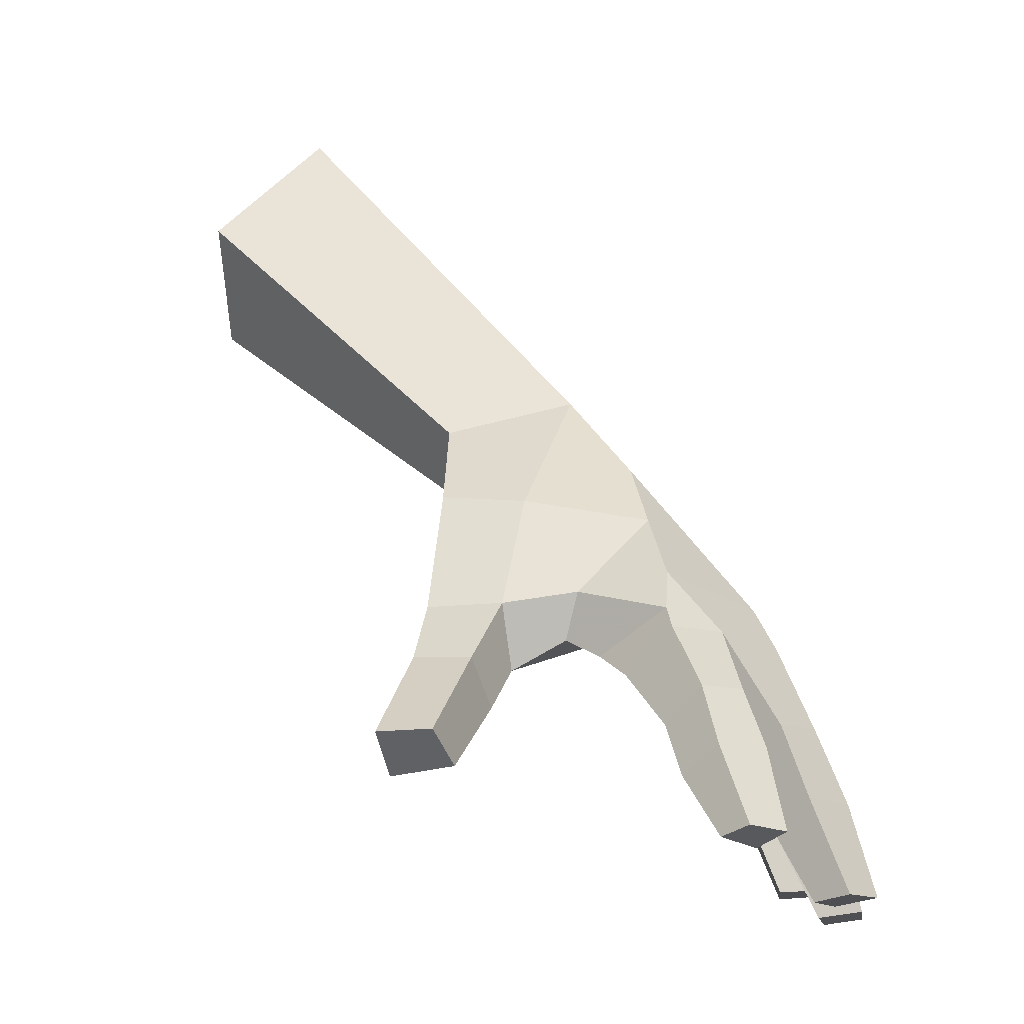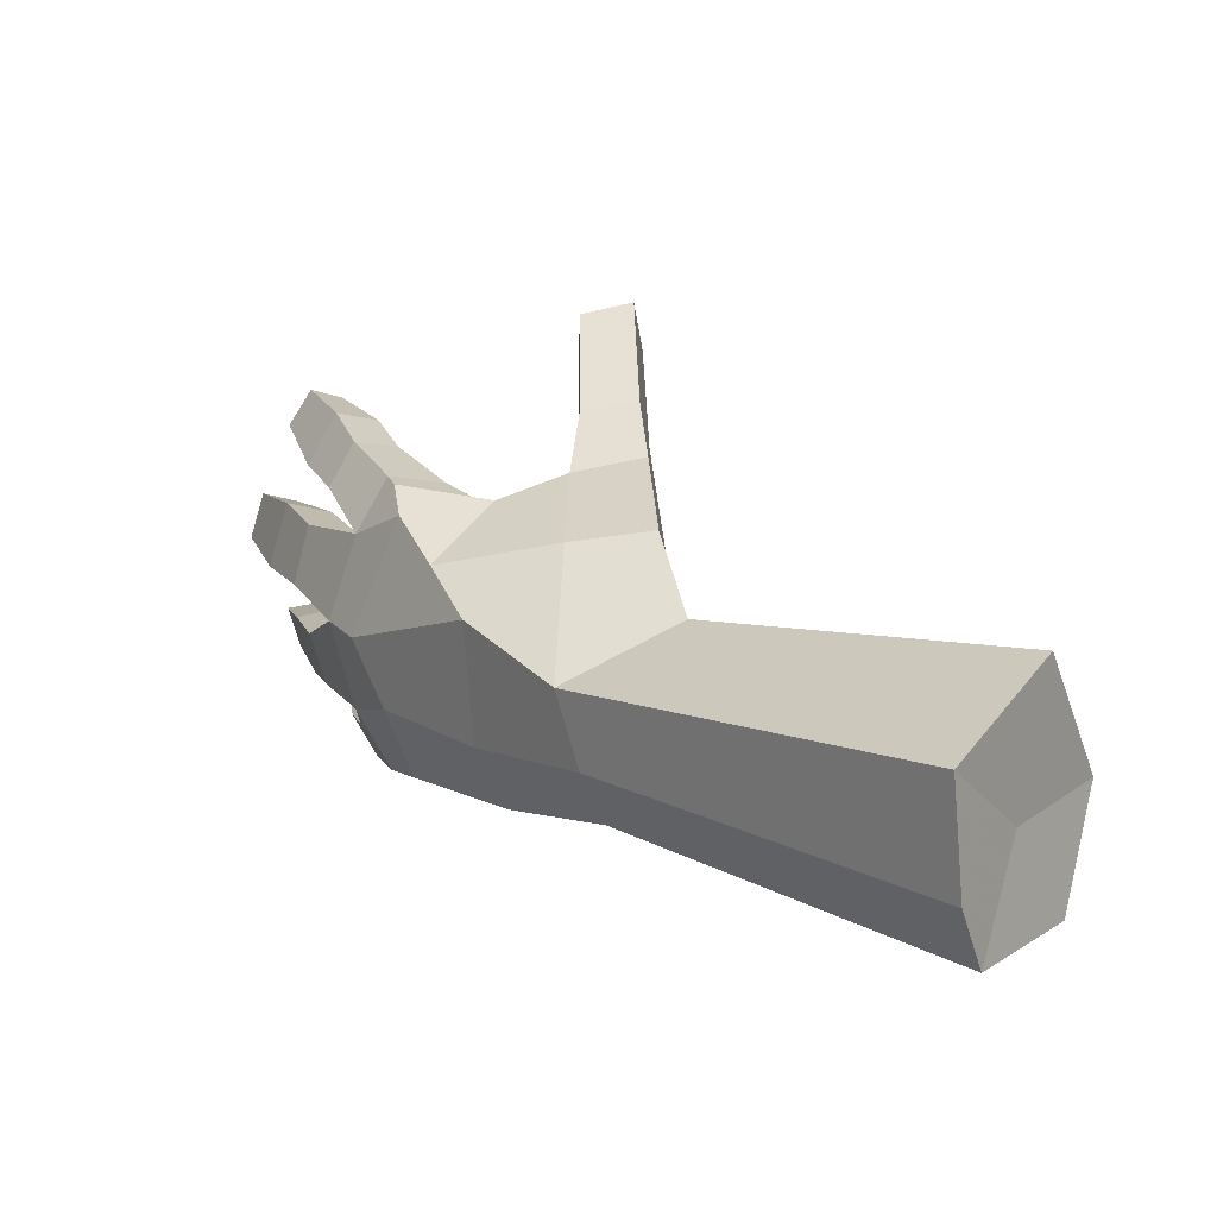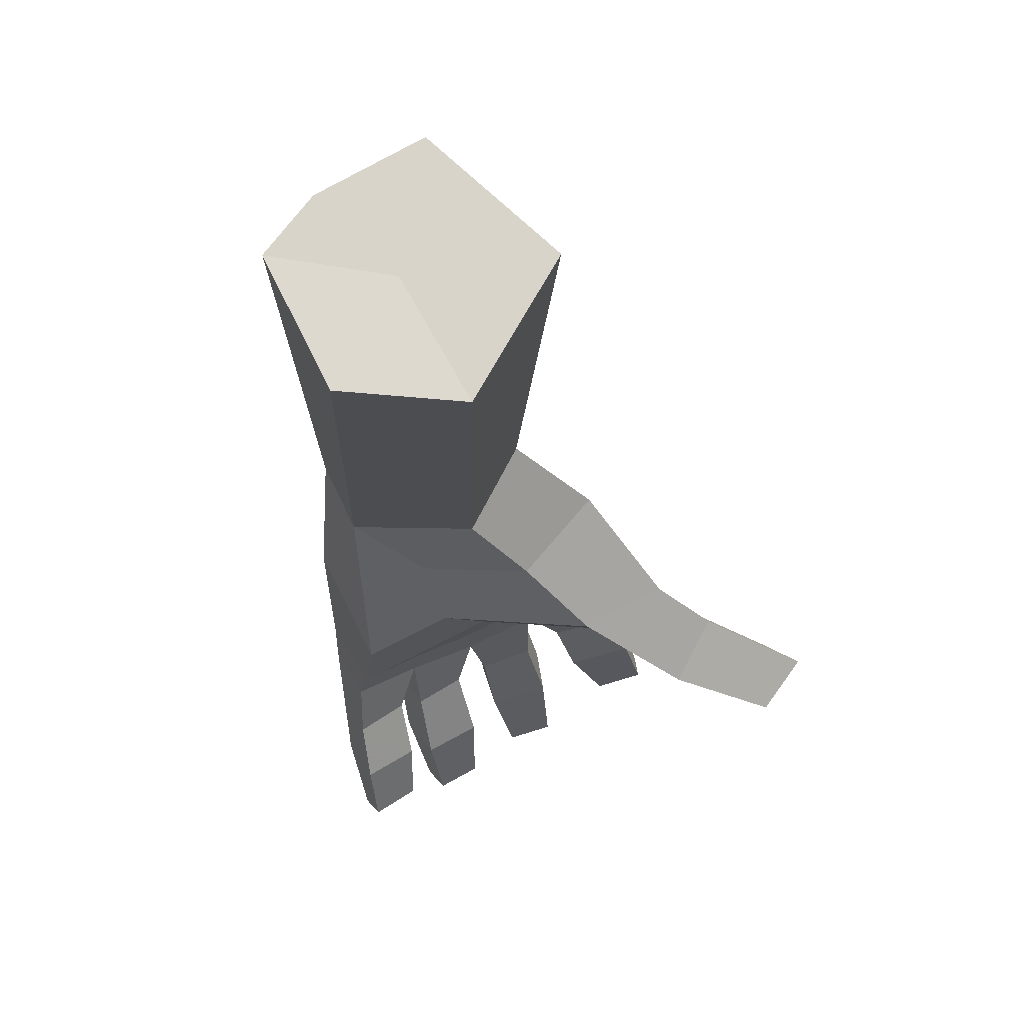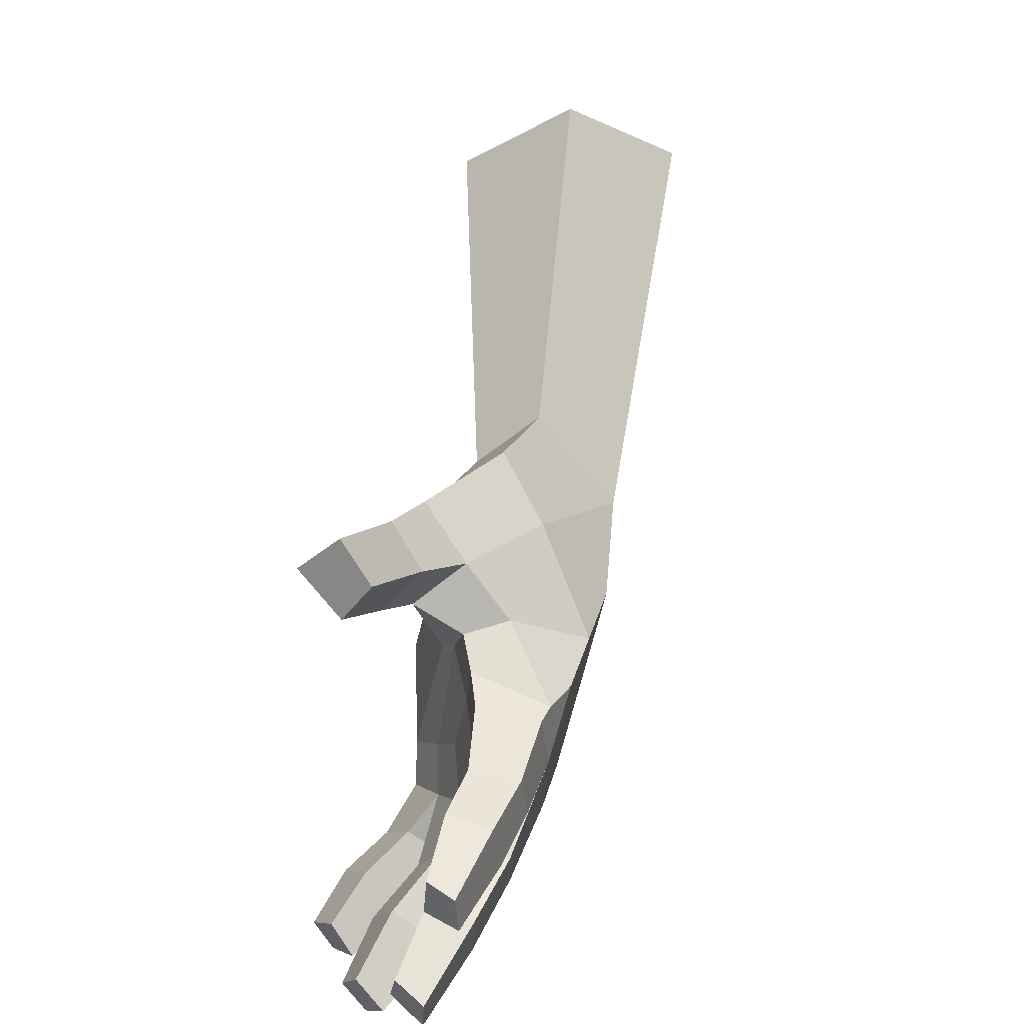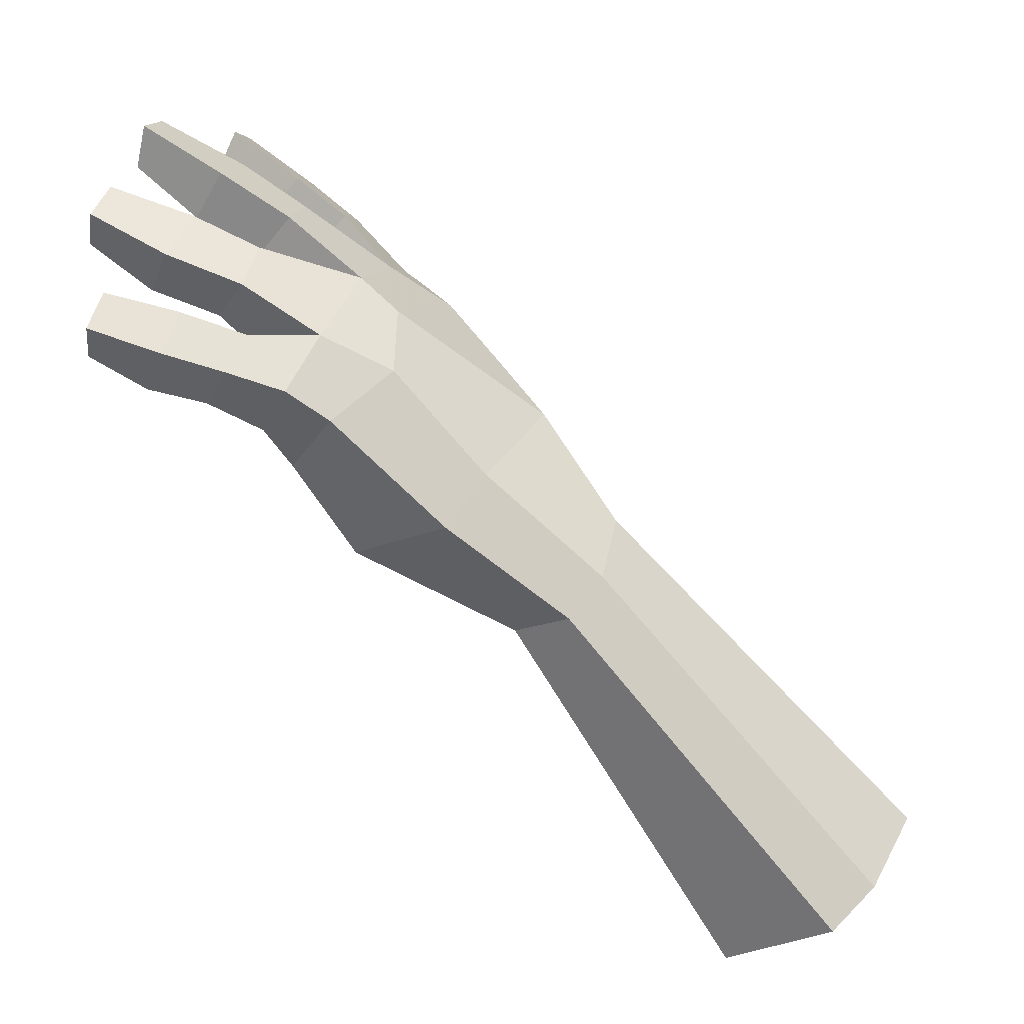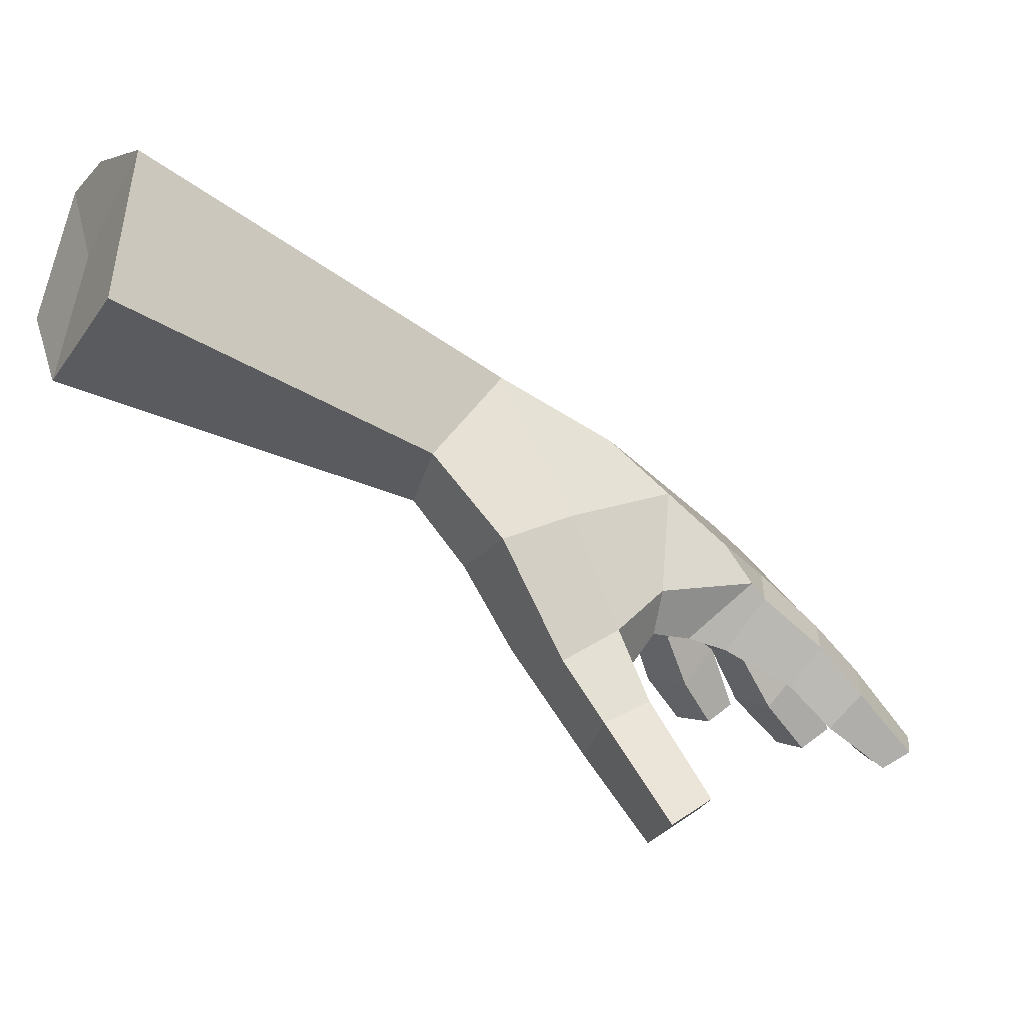
<metadata>
{"format":"obj","ext":"obj","renderer":"f3d","projection":"perspective","resolution":1024,"background":"white","views":[{"elev":3.3,"azim":22.5,"up":"+Y"},{"elev":-7.3,"azim":-172.6,"up":"+Z"},{"elev":11.0,"azim":-107.5,"up":"+Y"},{"elev":78.5,"azim":59.9,"up":"+Z"},{"elev":-57.5,"azim":94.8,"up":"+Z"},{"elev":30.6,"azim":-28.8,"up":"+Y"}]}
</metadata>
<code>
v 0.3981 0.5742 0.356
v 0.5362 0.6109 0.2807
v 0.1163 0.9635 0.1656
v 0.02261 0.8445 0.2863
v 0.4791 0.4142 0.2617
v 0.5116 0.5897 0.1924
v 0.1116 0.9047 0.04176
v 0.6163 0.3205 0.4169
v 0.09482 0.8452 -0.01717
v 0.4895 0.5453 0.1392
v 0.8999 0.1236 0.6447
v 0.9399 0.148 0.661
v 0.9099 0.1608 0.7024
v 0.8743 0.1434 0.6953
v 0.8047 0.2346 0.5455
v 0.753 0.2713 0.4868
v 0.8095 0.3468 0.4907
v 0.8557 0.2894 0.5561
v 0.6028 0.3095 0.3751
v 0.5165 0.3392 0.2989
v 0.7696 0.3586 0.556
v 0.8235 0.2987 0.6091
v 0.7441 0.4165 0.4999
v 0.7579 0.3787 0.5427
v 0.5603 0.287 0.2123
v 0.4483 0.3317 0.4665
v 0.6178 0.4054 0.1648
v 0.6482 0.4565 0.2307
v 0.7128 0.2985 0.5574
v 0.7801 0.251 0.611
v 0.5425 0.4944 0.4532
v 0.6965 0.4731 0.4335
v 0.6494 0.5295 0.3648
v 0.4281 0.4133 0.3791
v 0.4376 0.4973 0.4644
v 0.6713 0.3159 0.5329
v 0.01314 0.7124 0.03401
v 0.4581 0.4765 0.1665
v 0.3979 0.4779 0.2996
v -0.01854 0.6985 0.1761
v 0.6242 0.3319 0.5225
v 0.6892 0.2982 0.4503
v 0.6379 0.3909 0.5191
v 0.8468 0.3181 0.3927
v 0.8103 0.3606 0.3672
v 0.5674 0.2072 0.7239
v 0.491 0.1918 0.7332
v 0.824 0.2708 0.2929
v 0.7725 0.3547 0.2843
v 0.4946 0.25 0.78
v 0.559 0.2551 0.7657
v 0.7214 0.2606 0.3867
v 0.7919 0.2271 0.4141
v 0.4768 0.2439 0.6029
v 0.7046 0.2431 0.3148
v 0.7625 0.2102 0.3241
v 0.4796 0.3186 0.6443
v 0.4637 0.3705 0.5692
v 0.7887 0.2286 0.2235
v 0.7511 0.2791 0.2104
v 0.5537 0.3773 0.5517
v 0.5634 0.2952 0.5452
v 0.6784 0.2221 0.2344
v 0.7284 0.1925 0.2399
v 0.5607 0.2574 0.6008
v 0.5497 0.3211 0.6347
v 0.822 -0.01191 0.2859
v 0.8389 0.009504 0.3417
v 0.8872 0.01232 0.325
v 0.8152 0.2011 0.6537
v 0.859 0.2404 0.6563
v 0.8632 -0.006589 0.2809
v 0.8033 0.07922 0.3306
v 0.8463 0.1775 0.5847
v 0.7824 0.05658 0.2651
v 0.837 0.08481 0.2512
v 0.865 0.1044 0.3021
v 0.7838 0.1524 0.3112
v 0.7652 0.1277 0.2508
v 0.8125 0.1609 0.2367
v 0.8375 0.183 0.2834
v 0.8958 0.23 0.5951
v 0.9134 -0.01134 0.4073
v 0.9202 0.008209 0.4578
v 0.9701 0.01792 0.448
v 0.9573 -0.002384 0.4
v 0.9334 0.1194 0.423
v 0.8699 0.08628 0.4416
v 0.8608 0.06056 0.3748
v 0.9166 0.08838 0.3573
v 0.8305 0.1426 0.352
v 0.8374 0.1682 0.4096
v 0.8805 0.1797 0.3323
v 0.899 0.1976 0.3927
v 0.9103 0.2326 0.4481
v 0.903 0.1108 0.4835
v 0.8877 0.1329 0.5523
v 0.9359 0.1697 0.5589
v 0.9615 0.1501 0.4832
v 0.9586 0.03893 0.5276
v 0.9485 0.0537 0.5801
v 0.8531 0.1801 0.4526
v 0.8379 0.202 0.5125
v 0.9925 0.06837 0.5891
v 1.01 0.05501 0.535
v 0.8909 0.2442 0.5193
v 0.05911 0.8226 0.1202
f 5 38 25
f 34 5 20
f 38 5 34
f 27 25 38
f 63 25 27
f 8 55 52
f 19 63 55
f 20 25 63
f 41 62 19
f 19 62 26
f 8 42 36
f 65 54 26
f 10 38 37
f 32 43 24
f 33 32 23
f 28 33 45
f 27 28 49
f 6 28 27
f 2 33 28
f 31 2 1
f 32 33 2
f 31 61 43
f 35 58 61
f 34 35 1
f 58 35 34
f 39 40 37
f 4 40 39
f 41 43 61
f 24 43 41
f 57 50 51
f 54 47 50
f 65 46 47
f 66 51 46
f 51 50 47
f 54 57 58
f 61 58 57
f 66 65 62
f 77 69 72
f 76 72 67
f 73 68 69
f 75 67 68
f 72 69 68
f 78 73 77
f 79 75 73
f 80 76 75
f 81 77 76
f 56 78 81
f 64 79 78
f 59 80 79
f 48 81 80
f 89 83 84
f 90 86 83
f 88 84 85
f 87 85 86
f 86 85 84
f 92 88 87
f 94 87 90
f 91 89 88
f 93 90 89
f 93 91 56
f 56 91 92
f 53 92 94
f 44 94 93
f 106 98 99
f 103 97 98
f 102 96 97
f 95 99 96
f 101 97 96
f 100 96 99
f 104 98 97
f 105 99 98
f 105 104 101
f 53 44 95
f 17 106 95
f 16 103 106
f 53 102 103
f 22 71 82
f 11 74 82
f 12 82 71
f 13 71 70
f 18 82 74
f 14 70 74
f 15 74 70
f 30 70 71
f 59 64 63
f 55 63 64
f 48 59 60
f 52 55 56
f 42 52 53
f 44 48 49
f 17 44 45
f 16 29 36
f 24 36 29
f 30 29 16
f 22 21 29
f 23 24 21
f 18 17 21
f 15 16 17
f 11 12 13
f 7 6 10
f 2 6 7
f 1 2 3
f 107 3 7
f 107 9 37
f 107 40 4
f 5 25 20
f 34 20 26
f 38 34 39
f 27 38 10
f 63 27 60
f 8 52 42
f 19 55 8
f 20 63 19
f 41 19 8
f 19 26 20
f 8 36 41
f 65 26 62
f 10 37 9
f 32 24 23
f 33 23 45
f 28 45 49
f 27 49 60
f 6 27 10
f 2 28 6
f 31 1 35
f 32 2 31
f 31 43 32
f 35 61 31
f 34 1 39
f 58 34 26
f 39 37 38
f 4 39 1
f 41 61 62
f 24 41 36
f 57 51 66
f 54 50 57
f 65 47 54
f 66 46 65
f 51 47 46
f 54 58 26
f 61 57 66
f 66 62 61
f 77 72 76
f 76 67 75
f 73 69 77
f 75 68 73
f 72 68 67
f 78 77 81
f 79 73 78
f 80 75 79
f 81 76 80
f 56 81 48
f 64 78 56
f 59 79 64
f 48 80 59
f 89 84 88
f 90 83 89
f 88 85 87
f 87 86 90
f 86 84 83
f 92 87 94
f 94 90 93
f 91 88 92
f 93 89 91
f 93 56 48
f 56 92 53
f 53 94 44
f 44 93 48
f 106 99 95
f 103 98 106
f 102 97 103
f 95 96 102
f 101 96 100
f 100 99 105
f 104 97 101
f 105 98 104
f 105 101 100
f 53 95 102
f 17 95 44
f 16 106 17
f 53 103 16
f 22 82 18
f 11 82 12
f 12 71 13
f 13 70 14
f 18 74 15
f 14 74 11
f 15 70 30
f 30 71 22
f 59 63 60
f 55 64 56
f 48 60 49
f 52 56 53
f 42 53 16
f 44 49 45
f 17 45 23
f 16 36 42
f 24 29 21
f 30 16 15
f 22 29 30
f 23 21 17
f 18 21 22
f 15 17 18
f 11 13 14
f 7 10 9
f 2 7 3
f 1 3 4
f 107 7 9
f 107 37 40
f 107 4 3

</code>
